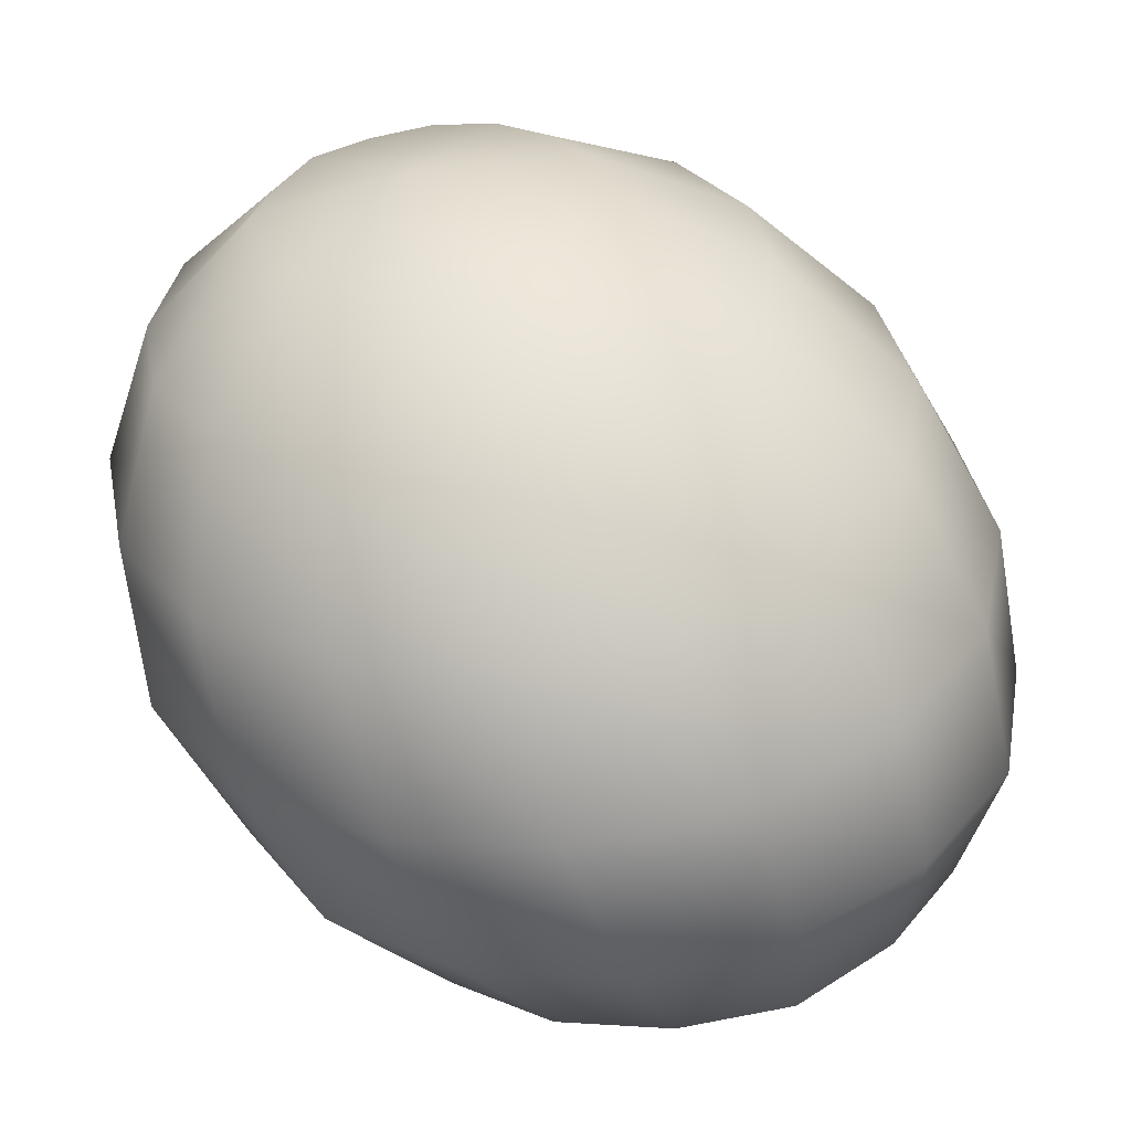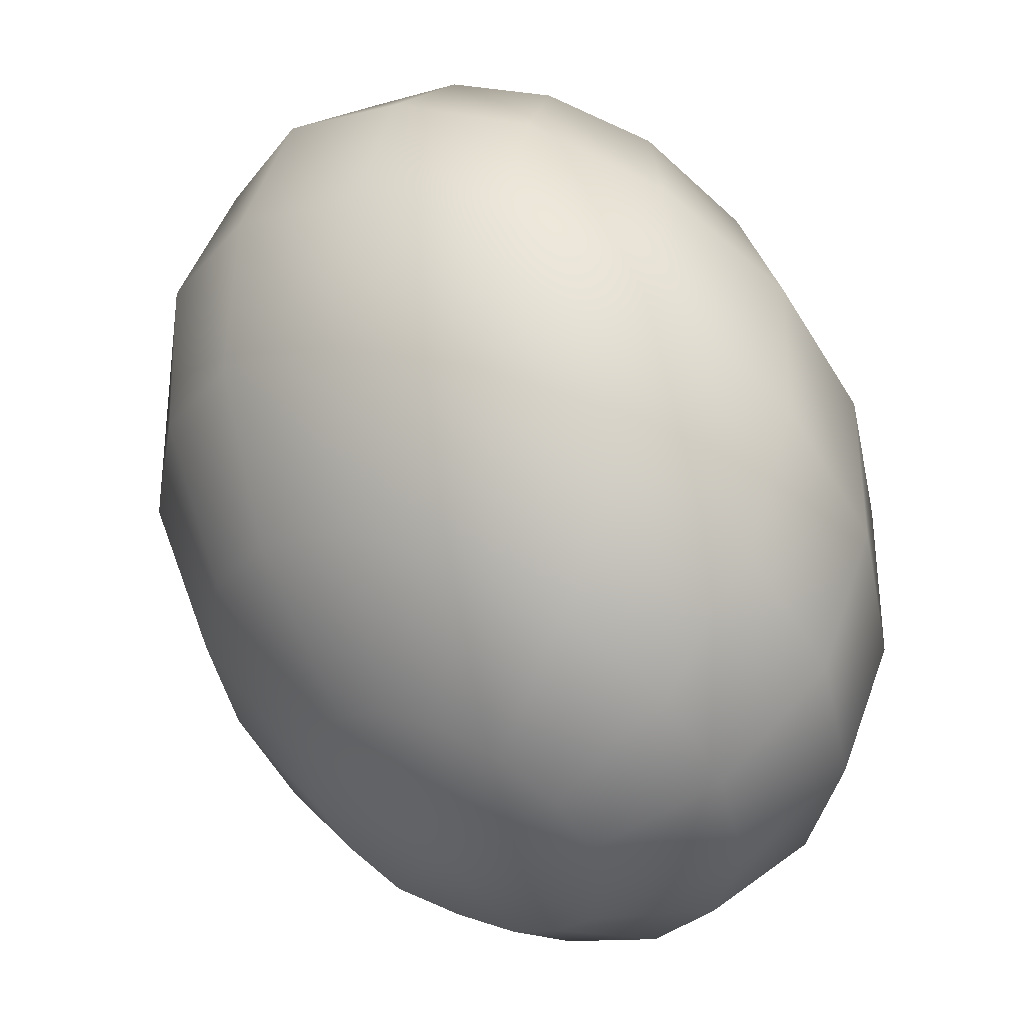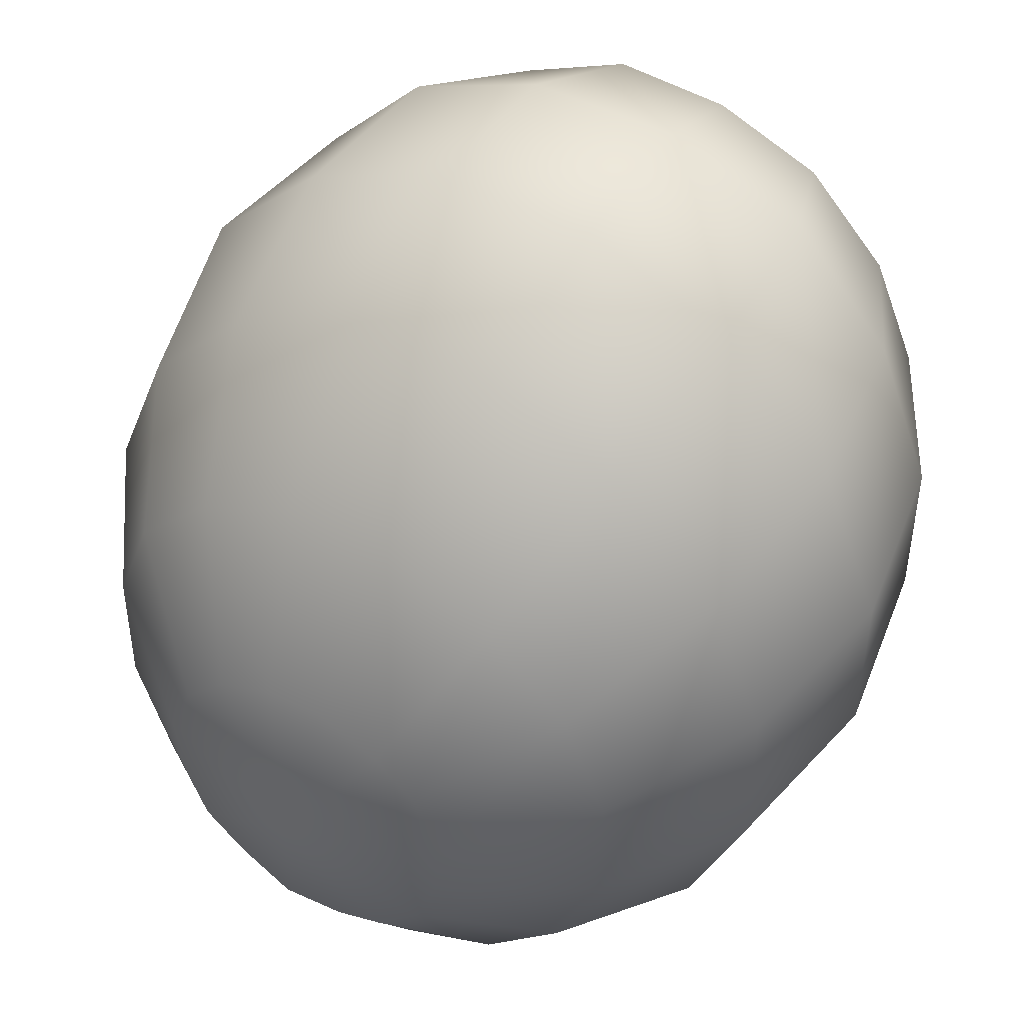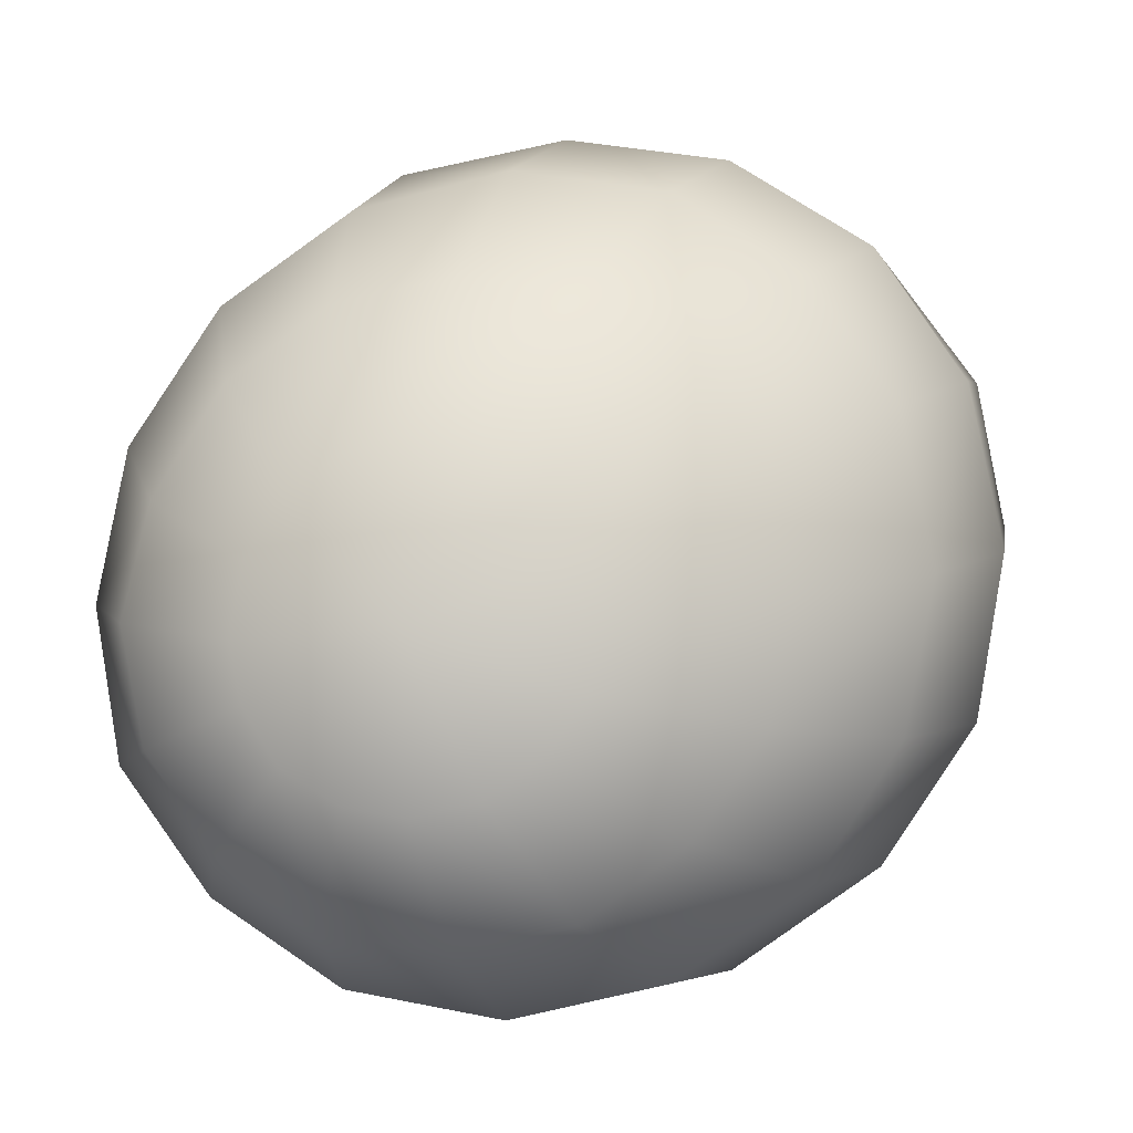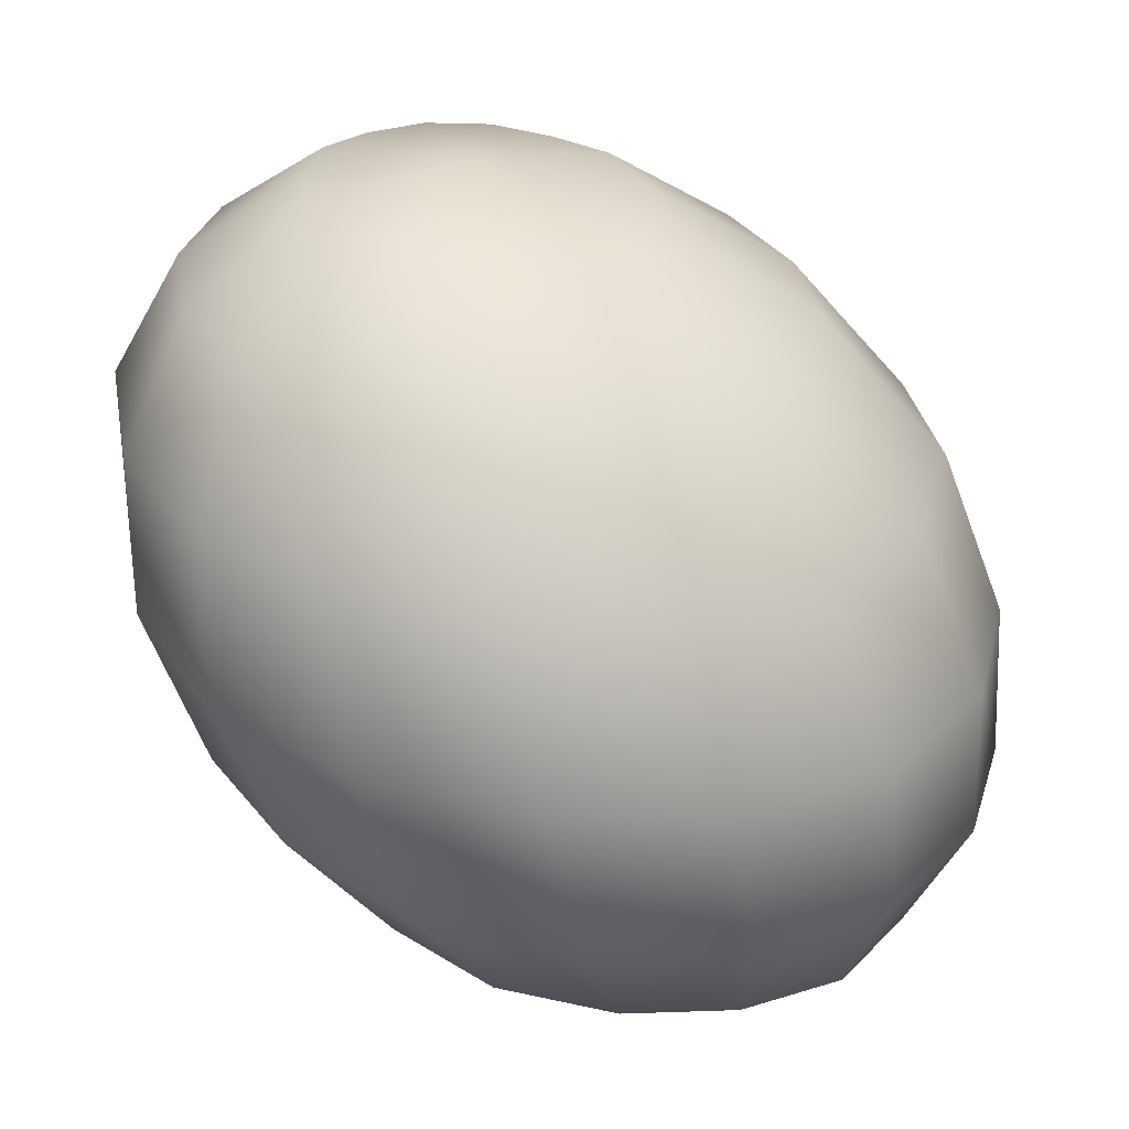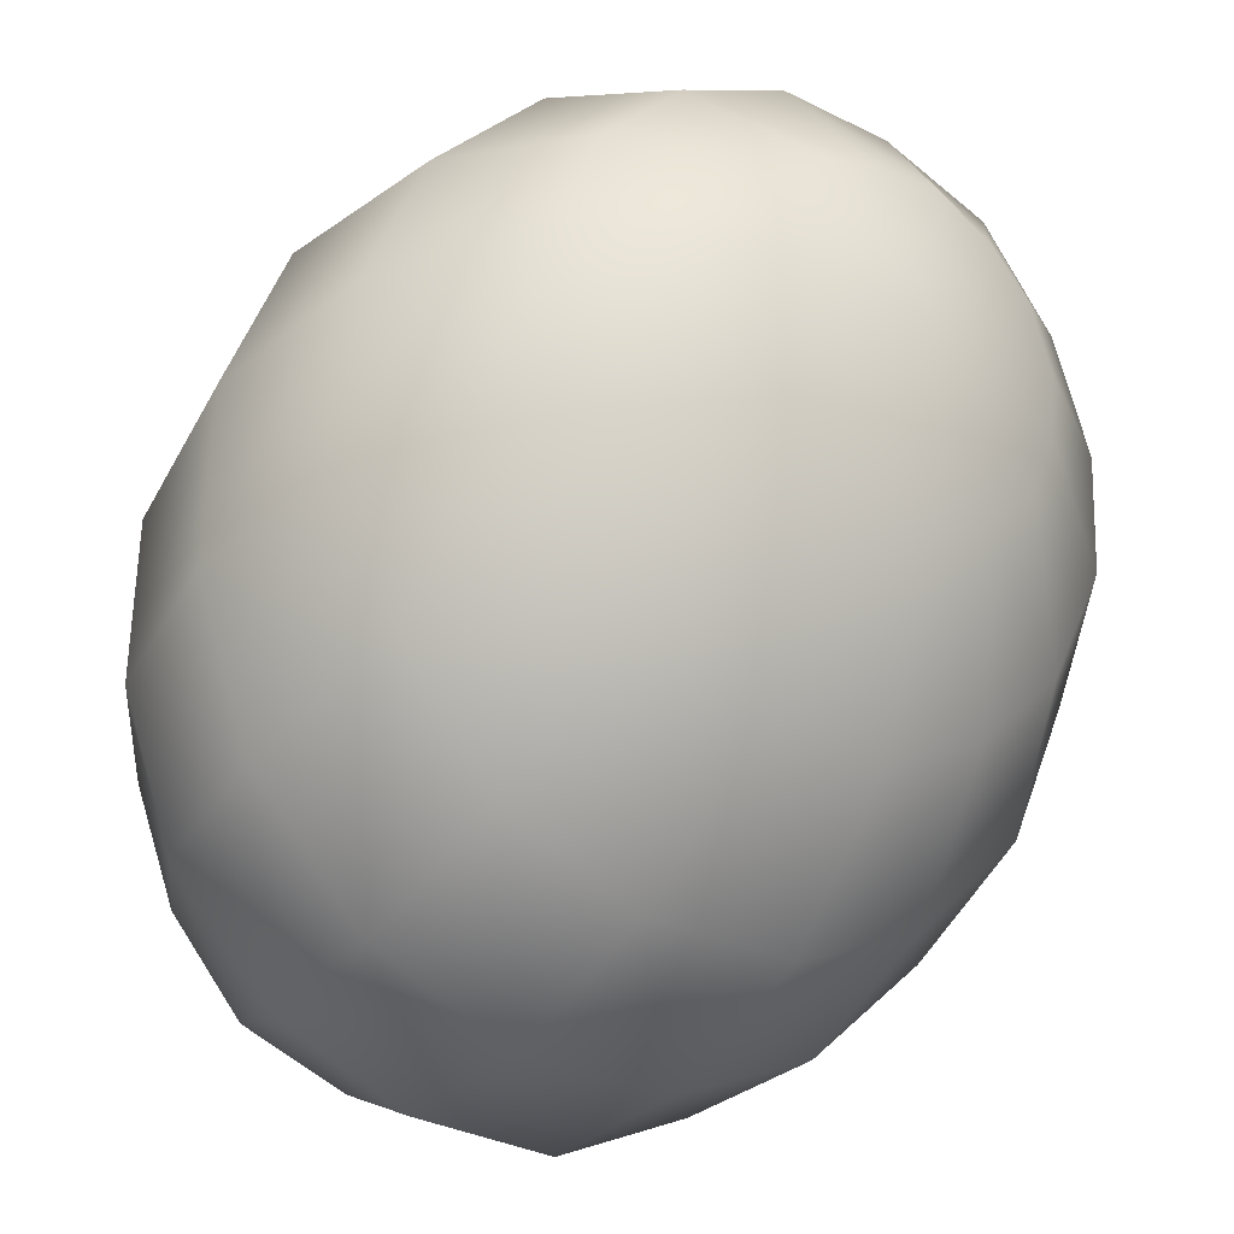
<metadata>
{"format":"obj","ext":"obj","renderer":"f3d","projection":"perspective","resolution":1024,"background":"white","views":[{"elev":4.8,"azim":-38.0,"up":"+Z"},{"elev":-58.5,"azim":-111.6,"up":"+Z"},{"elev":67.2,"azim":-172.5,"up":"+Y"},{"elev":-65.4,"azim":141.7,"up":"+Z"},{"elev":1.0,"azim":-61.7,"up":"+Z"},{"elev":-47.3,"azim":-63.6,"up":"+Y"}]}
</metadata>
<code>
o model_175
v -0.01236 0.0002206 0.02562
v -0.01281 0.01081 0.027
v -0.01641 0.009927 0.0247
v -0.01821 0.01831 0.02008
v -0.01146 0.01963 0.02377
v -0.01731 0.02404 0.01269
v -0.008317 0.02581 0.01731
v -0.01326 0.02581 0.003
v -0.003822 0.02802 0.008078
v -0.007418 0.02404 -0.007155
v 0.001124 0.02581 -0.002077
v -0.0006744 0.01831 -0.01639
v 0.00607 0.01963 -0.01223
v 0.00607 0.009927 -0.02285
v 0.01012 0.01081 -0.02054
v 0.01236 0.0002206 -0.02562
v 0.01236 0.0002206 -0.02562
v 0.003372 0.007721 -0.0247
v -0.006069 0.0139 -0.02008
v 0.01236 0.0002206 -0.02562
v 0.001574 0.004191 -0.027
v -0.009217 0.007721 -0.02377
v 0.001574 0.0002206 -0.02839
v -0.009217 0.0002206 -0.027
v 0.002922 -0.004191 -0.02931
v -0.006969 -0.007721 -0.02839
v 0.00562 -0.007721 -0.02931
v -0.002023 -0.0139 -0.02839
v 0.008767 -0.009927 -0.02839
v 0.004271 -0.01831 -0.027
v 0.01281 -0.01081 -0.027
v 0.01146 -0.01963 -0.02377
v 0.01641 -0.009927 -0.0247
v 0.01821 -0.01831 -0.02008
v 0.01911 -0.007721 -0.02285
v 0.01236 0.0002206 -0.02562
v 0.01236 0.0002206 -0.02562
v 0.01236 0.0002206 -0.02562
v 0.01236 0.0002206 -0.02562
v 0.01236 0.0002206 -0.02562
v 0.01236 0.0002206 -0.02562
v 0.01236 0.0002206 -0.02562
v 0.01236 0.0002206 -0.02562
v 0.02091 -0.004191 -0.02054
v 0.0236 -0.0139 -0.01639
v 0.01236 0.0002206 -0.02562
v 0.02136 0.0002206 -0.01916
v 0.0263 -0.007721 -0.01269
v 0.02675 0.0002206 -0.009463
v 0.02001 0.004191 -0.01823
v 0.0245 0.007721 -0.008078
v 0.01731 0.007721 -0.01823
v 0.01956 0.0139 -0.008078
v 0.01371 0.009927 -0.01916
v 0.01326 0.01831 -0.009463
v 0.01012 0.01081 -0.02054
v 0.00607 0.01963 -0.01223
v 0.01057 0.02404 0.001616
v 0.001124 0.02581 -0.002077
v 0.01236 0.0002206 -0.02562
v 0.01236 0.0002206 -0.02562
v 0.01236 0.0002206 -0.02562
v 0.01236 0.0002206 -0.02562
v 0.01911 0.01831 0.003462
v 0.0254 0.009927 0.003462
v 0.02855 0.0002206 0.001154
v 0.0281 -0.009927 -0.002539
v 0.02405 -0.01831 -0.007155
v 0.01731 -0.02404 -0.01269
v 0.008318 -0.02581 -0.01731
v -0.001124 -0.02404 -0.021
v -0.009666 -0.01831 -0.02331
v -0.01596 -0.009927 -0.02331
v -0.01911 0.0002206 -0.02146
v -0.01866 0.009927 -0.01731
v -0.01461 0.01831 -0.01269
v -0.02091 0.01963 -0.003
v -0.02405 0.01831 0.007155
v -0.0236 0.0139 0.01593
v -0.01956 0.007721 0.02285
v -0.01236 0.0002206 0.02562
v -0.0254 0.01081 -0.00854
v -0.01236 0.0002206 0.02562
v -0.02091 0.004191 0.02054
v -0.02675 0.007721 0.01223
v -0.01236 0.0002206 0.02562
v -0.02136 0.0002206 0.01916
v -0.0272 0.0002206 0.009463
v -0.0245 -0.007721 0.007617
v -0.02001 -0.004191 0.01823
v -0.01956 -0.0139 0.007617
v -0.01731 -0.007721 0.01823
v -0.01326 -0.01831 0.009463
v -0.01371 -0.009927 0.01916
v -0.006069 -0.01963 0.01223
v -0.009666 -0.01081 0.02054
v 0.001124 -0.01831 0.01593
v -0.006069 -0.009927 0.02239
v 0.00607 -0.0139 0.02008
v -0.003372 -0.007721 0.0247
v -0.01236 0.0002206 0.02562
v -0.01236 0.0002206 0.02562
v -0.01236 0.0002206 0.02562
v -0.01236 0.0002206 0.02562
v -0.01236 0.0002206 0.02562
v -0.01236 0.0002206 0.02562
v -0.01236 0.0002206 0.02562
v -0.001574 -0.004191 0.027
v 0.009217 -0.007721 0.02377
v -0.01236 0.0002206 0.02562
v -0.001124 0.0002206 0.02839
v 0.009666 0.0002206 0.027
v 0.007418 0.007721 0.02839
v -0.002473 0.004191 0.02931
v 0.002473 0.0139 0.02839
v -0.00517 0.007721 0.02931
v -0.004271 0.01831 0.027
v -0.008767 0.009927 0.02839
v -0.01146 0.01963 0.02377
v -0.01281 0.01081 0.027
v -0.01236 0.0002206 0.02562
v -0.01236 0.0002206 0.02562
v -0.01236 0.0002206 0.02562
v -0.01236 0.0002206 0.02562
v -0.008317 0.02581 0.01731
v 0.001124 0.02404 0.021
v 0.009666 0.01831 0.02331
v 0.01596 0.009927 0.02331
v 0.01911 0.0002206 0.021
v 0.01866 -0.009927 0.01731
v 0.01461 -0.01831 0.01223
v 0.007868 -0.02404 0.007155
v -0.001124 -0.02581 0.002077
v -0.01057 -0.02404 -0.001616
v -0.01911 -0.01831 -0.003462
v -0.0254 -0.009927 -0.003462
v -0.02855 0.0002206 -0.001616
v -0.0281 0.009927 0.002077
v -0.02585 0.0002206 -0.01223
v -0.02225 -0.01081 -0.01454
v -0.01551 -0.01963 -0.01454
v -0.006069 -0.02581 -0.01223
v 0.003822 -0.02802 -0.008078
v -0.003822 0.02802 0.008078
v 0.01326 -0.02581 -0.003
v 0.02091 -0.01963 0.002539
v 0.0254 -0.01081 0.008078
v 0.02585 0.0002206 0.01223
v 0.0227 0.01081 0.01454
v 0.01551 0.01963 0.01454
v 0.006519 0.02581 0.01223
f 1 2 3
f 2 2 3
f 3 2 4
f 2 5 4
f 4 5 6
f 5 7 6
f 6 7 8
f 7 9 8
f 8 9 10
f 9 11 10
f 10 11 12
f 11 13 12
f 12 13 14
f 13 15 14
f 14 15 16
f 15 16 16
f 16 16 17
f 16 17 17
f 17 17 14
f 17 18 14
f 14 18 12
f 18 19 12
f 12 19 10
f 19 10 10
f 10 10 20
f 10 20 20
f 20 20 18
f 20 21 18
f 18 21 19
f 21 21 19
f 19 21 22
f 21 23 22
f 22 23 24
f 23 25 24
f 24 25 26
f 25 27 26
f 26 27 28
f 27 29 28
f 28 29 30
f 29 31 30
f 30 31 32
f 31 33 32
f 32 33 34
f 33 33 34
f 34 33 35
f 33 36 35
f 35 36 36
f 36 37 36
f 36 37 37
f 37 23 37
f 37 23 21
f 23 21 21
f 21 21 38
f 21 38 38
f 38 38 23
f 38 25 23
f 23 25 25
f 25 39 25
f 25 39 39
f 39 27 39
f 39 27 25
f 27 25 25
f 25 25 40
f 25 40 40
f 40 40 27
f 40 29 27
f 27 29 29
f 29 41 29
f 29 41 41
f 41 31 41
f 41 31 29
f 31 29 29
f 29 29 42
f 29 42 42
f 42 42 31
f 42 33 31
f 31 33 33
f 33 43 33
f 33 43 43
f 43 44 43
f 43 44 35
f 44 45 35
f 35 45 34
f 45 34 34
f 34 34 46
f 34 46 46
f 46 46 44
f 46 47 44
f 44 47 48
f 47 47 48
f 48 47 49
f 47 50 49
f 49 50 51
f 50 52 51
f 51 52 53
f 52 54 53
f 53 54 55
f 54 56 55
f 55 56 55
f 56 57 55
f 55 57 58
f 57 59 58
f 58 59 59
f 59 45 59
f 59 45 45
f 45 44 45
f 45 44 48
f 44 48 48
f 48 48 60
f 48 60 60
f 60 60 47
f 60 50 47
f 47 50 50
f 50 61 50
f 50 61 61
f 61 52 61
f 61 52 50
f 52 50 50
f 50 50 62
f 50 62 62
f 62 62 52
f 62 54 52
f 52 54 54
f 54 63 54
f 54 63 63
f 63 56 63
f 63 56 54
f 56 54 54
f 54 54 58
f 54 58 58
f 58 58 55
f 58 64 55
f 55 64 53
f 64 65 53
f 53 65 51
f 65 66 51
f 51 66 49
f 66 67 49
f 49 67 48
f 67 68 48
f 48 68 45
f 68 69 45
f 45 69 34
f 69 70 34
f 34 70 32
f 70 71 32
f 32 71 30
f 71 72 30
f 30 72 28
f 72 73 28
f 28 73 26
f 73 74 26
f 26 74 24
f 74 75 24
f 24 75 22
f 75 76 22
f 22 76 19
f 76 76 19
f 19 76 10
f 76 76 10
f 10 76 8
f 76 77 8
f 8 77 6
f 77 78 6
f 6 78 4
f 78 79 4
f 4 79 3
f 79 80 3
f 3 80 81
f 80 81 81
f 81 81 76
f 81 76 76
f 76 76 77
f 76 75 77
f 77 75 82
f 75 74 82
f 82 74 74
f 74 78 74
f 74 78 78
f 78 77 78
f 78 77 82
f 77 82 82
f 82 82 83
f 82 83 83
f 83 83 84
f 83 80 84
f 84 80 85
f 80 79 85
f 85 79 79
f 79 86 79
f 79 86 86
f 86 84 86
f 86 84 87
f 84 88 87
f 87 88 87
f 88 89 87
f 87 89 90
f 89 91 90
f 90 91 92
f 91 93 92
f 92 93 94
f 93 95 94
f 94 95 96
f 95 97 96
f 96 97 98
f 97 99 98
f 98 99 98
f 99 100 98
f 98 100 101
f 100 101 101
f 101 101 84
f 101 84 84
f 84 84 88
f 84 85 88
f 88 85 85
f 85 102 85
f 85 102 102
f 102 87 102
f 102 87 90
f 87 90 90
f 90 90 103
f 90 103 103
f 103 103 92
f 103 90 92
f 92 90 90
f 90 104 90
f 90 104 104
f 104 92 104
f 104 92 94
f 92 94 94
f 94 94 105
f 94 105 105
f 105 105 96
f 105 94 96
f 96 94 94
f 94 106 94
f 94 106 106
f 106 96 106
f 106 96 98
f 96 98 98
f 98 98 107
f 98 107 107
f 107 107 108
f 107 100 108
f 108 100 109
f 100 99 109
f 109 99 99
f 99 110 99
f 99 110 110
f 110 108 110
f 110 108 111
f 108 112 111
f 111 112 111
f 112 113 111
f 111 113 114
f 113 115 114
f 114 115 116
f 115 117 116
f 116 117 118
f 117 119 118
f 118 119 118
f 119 120 118
f 118 120 121
f 120 121 121
f 121 121 108
f 121 108 108
f 108 108 112
f 108 109 112
f 112 109 109
f 109 122 109
f 109 122 122
f 122 111 122
f 122 111 114
f 111 114 114
f 114 114 123
f 114 123 123
f 123 123 116
f 123 114 116
f 116 114 114
f 114 124 114
f 114 124 124
f 124 116 124
f 124 116 118
f 116 118 118
f 118 118 119
f 118 119 119
f 119 119 125
f 119 117 125
f 125 117 126
f 117 115 126
f 126 115 127
f 115 113 127
f 127 113 128
f 113 112 128
f 128 112 129
f 112 109 129
f 129 109 130
f 109 99 130
f 130 99 131
f 99 97 131
f 131 97 132
f 97 95 132
f 132 95 133
f 95 93 133
f 133 93 134
f 93 91 134
f 134 91 135
f 91 89 135
f 135 89 136
f 89 88 136
f 136 88 137
f 88 85 137
f 137 85 138
f 85 79 138
f 138 79 138
f 79 78 138
f 138 78 138
f 78 82 138
f 138 82 139
f 82 74 139
f 139 74 139
f 74 73 139
f 139 73 139
f 73 140 139
f 139 140 137
f 140 140 137
f 137 140 136
f 140 141 136
f 136 141 135
f 141 142 135
f 135 142 134
f 142 143 134
f 134 143 133
f 143 133 133
f 133 133 126
f 133 126 126
f 126 126 125
f 126 144 125
f 125 144 144
f 144 138 144
f 144 138 138
f 138 139 138
f 138 139 137
f 139 137 137
f 137 137 73
f 137 73 73
f 73 73 140
f 73 72 140
f 140 72 141
f 72 71 141
f 141 71 142
f 71 70 142
f 142 70 143
f 70 69 143
f 143 69 145
f 69 68 145
f 145 68 146
f 68 67 146
f 146 67 146
f 67 147 146
f 146 147 131
f 147 147 131
f 131 147 130
f 147 148 130
f 130 148 129
f 148 129 129
f 129 129 143
f 129 143 143
f 143 143 133
f 143 145 133
f 133 145 132
f 145 146 132
f 132 146 131
f 146 131 131
f 131 131 67
f 131 67 67
f 67 67 147
f 67 66 147
f 147 66 148
f 66 65 148
f 148 65 149
f 65 64 149
f 149 64 150
f 64 58 150
f 150 58 150
f 58 151 150
f 150 151 127
f 151 151 127
f 127 151 126
f 151 151 126
f 126 151 144
f 151 151 144
f 144 151 59
f 151 58 59
f 59 58 58
f 58 148 58
f 58 148 148
f 148 149 148
f 148 149 129
f 149 149 129
f 129 149 128
f 149 150 128
f 128 150 127

</code>
